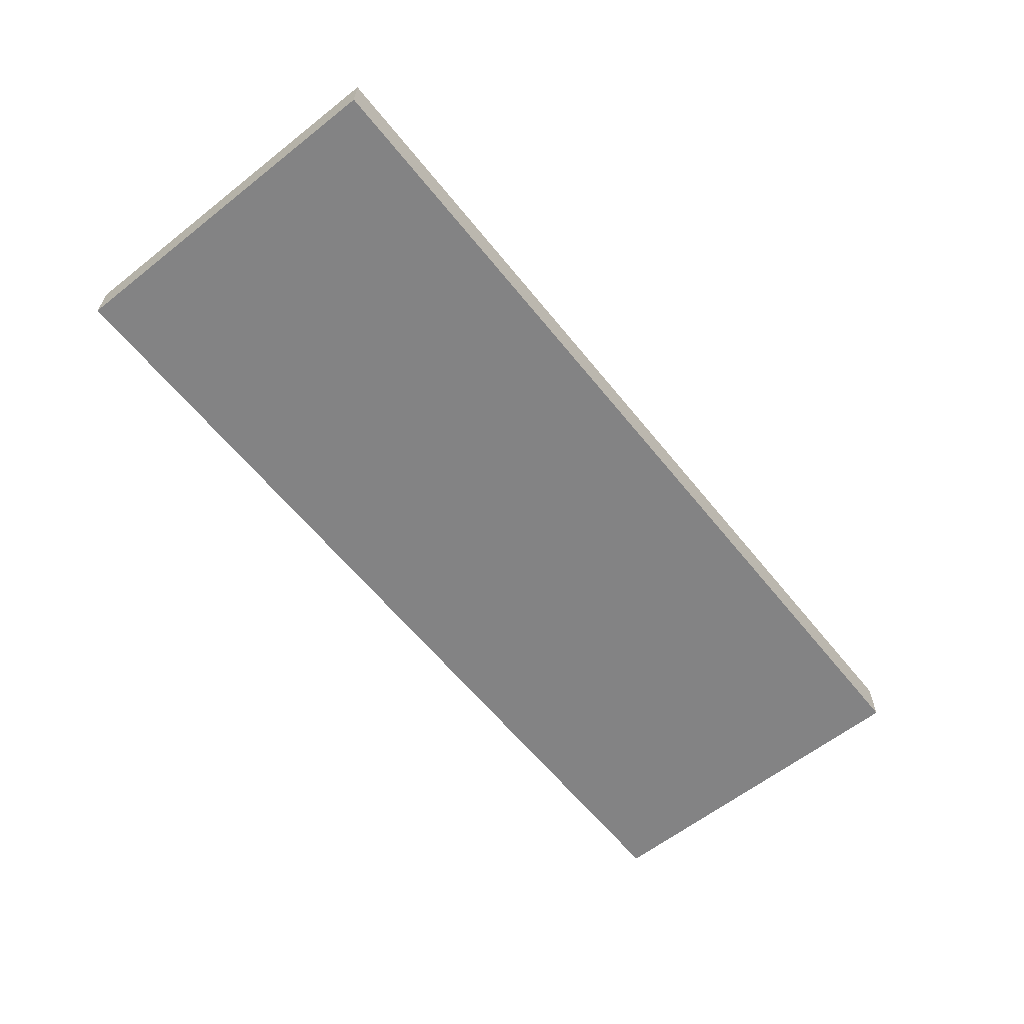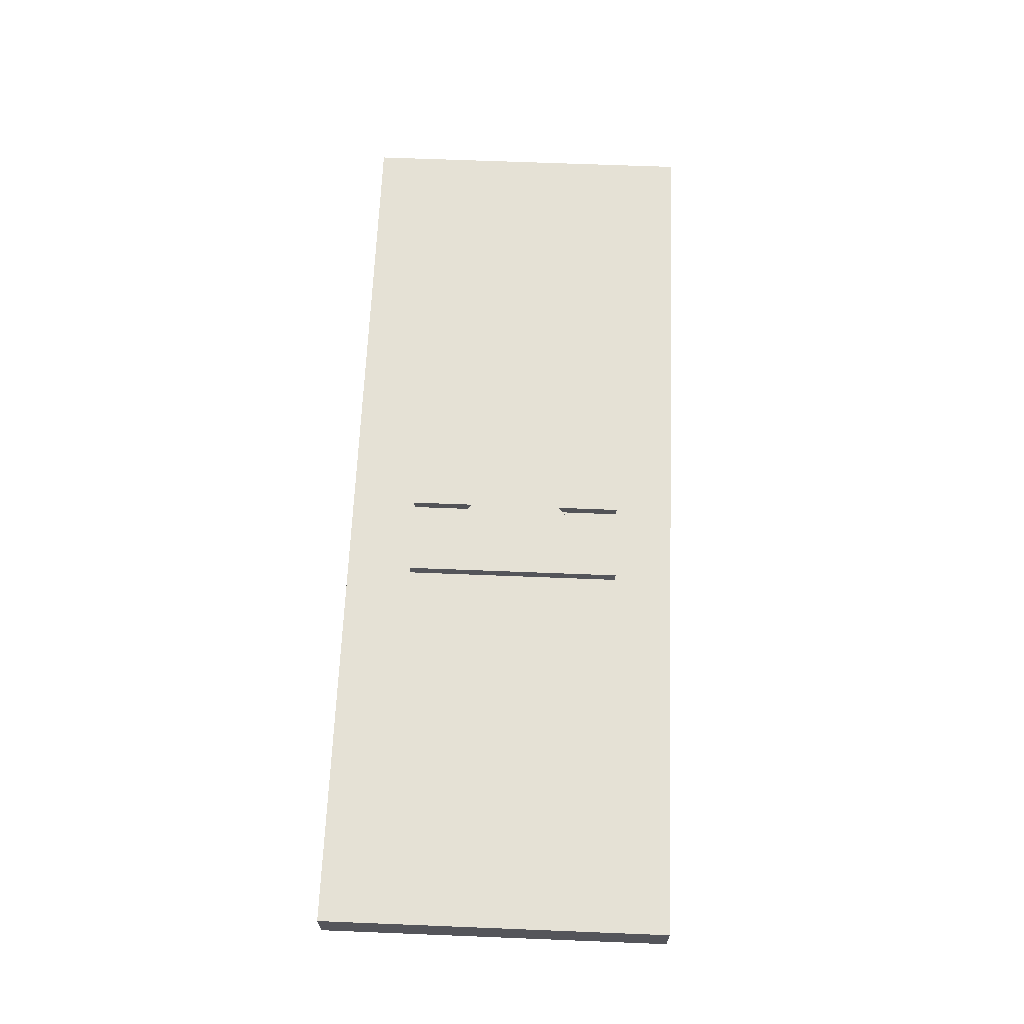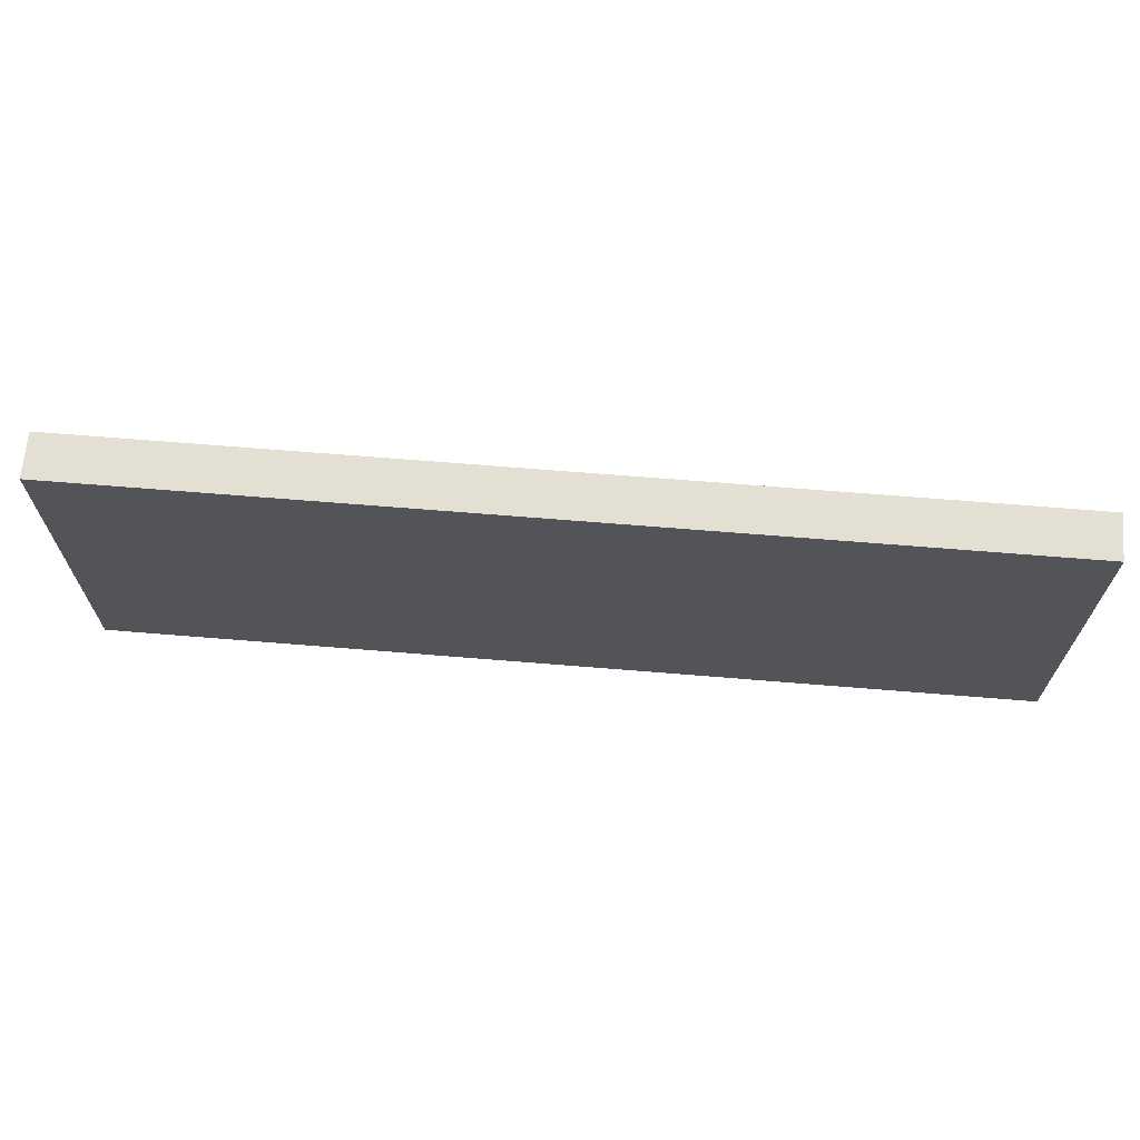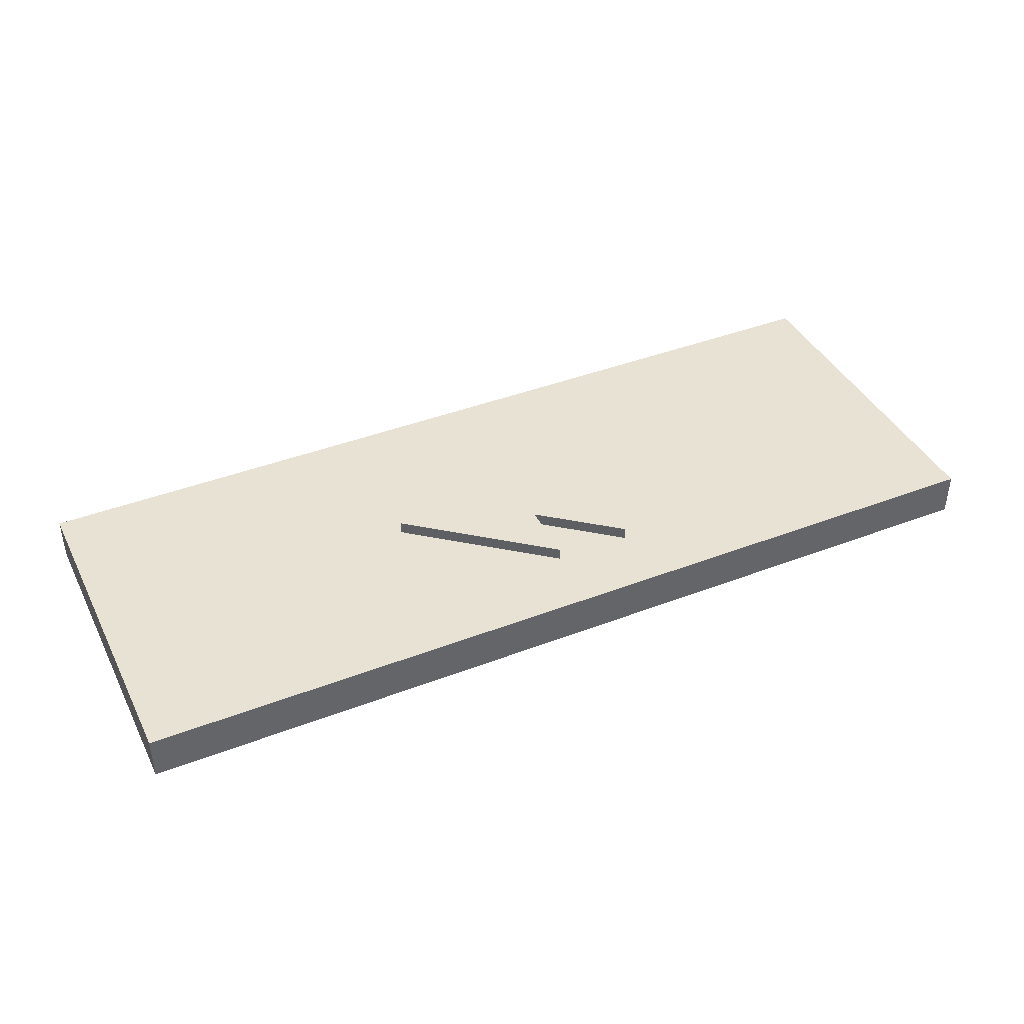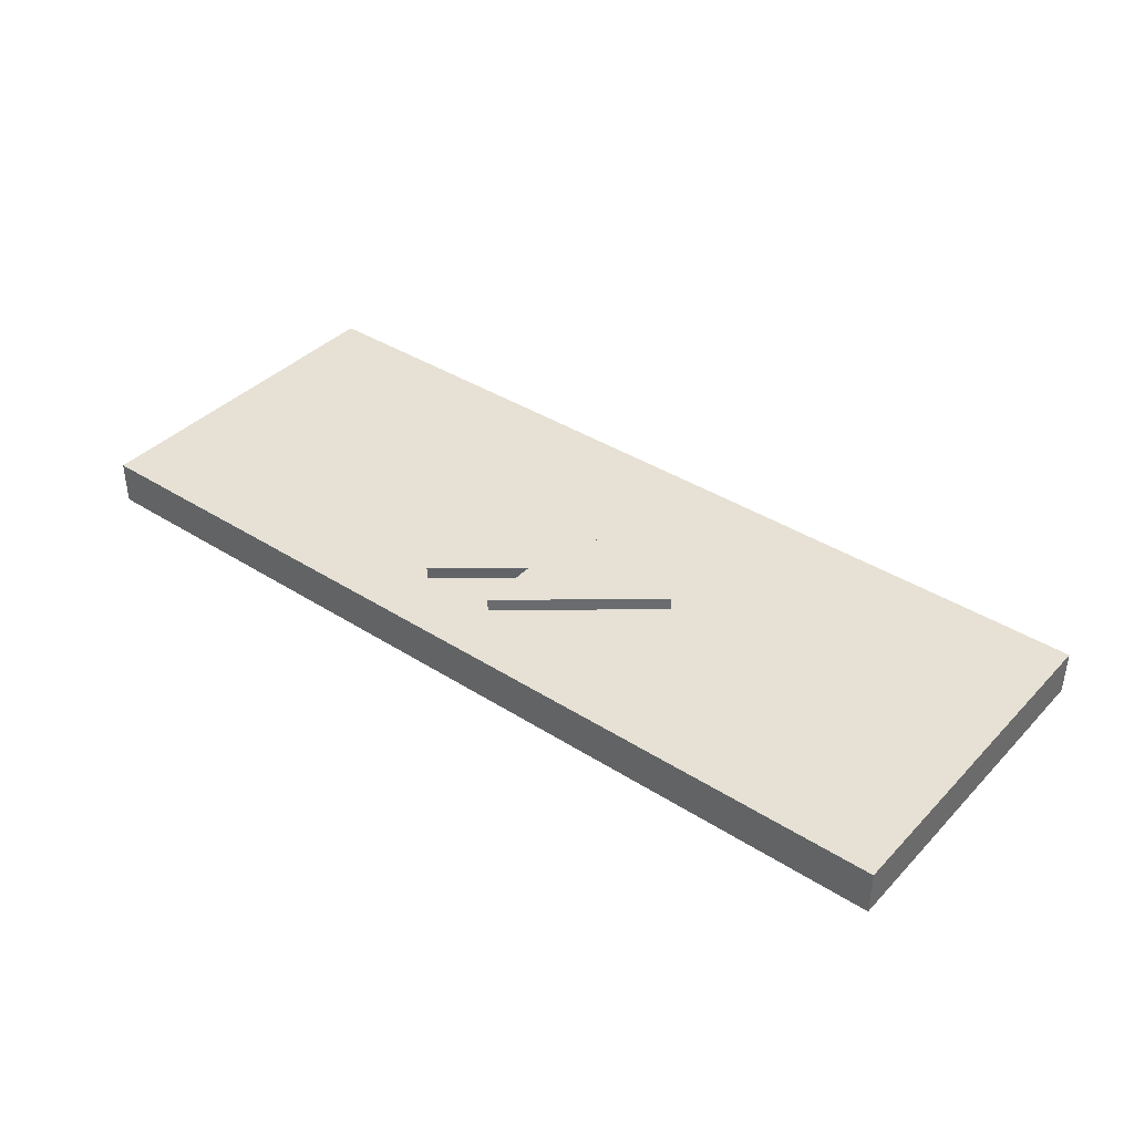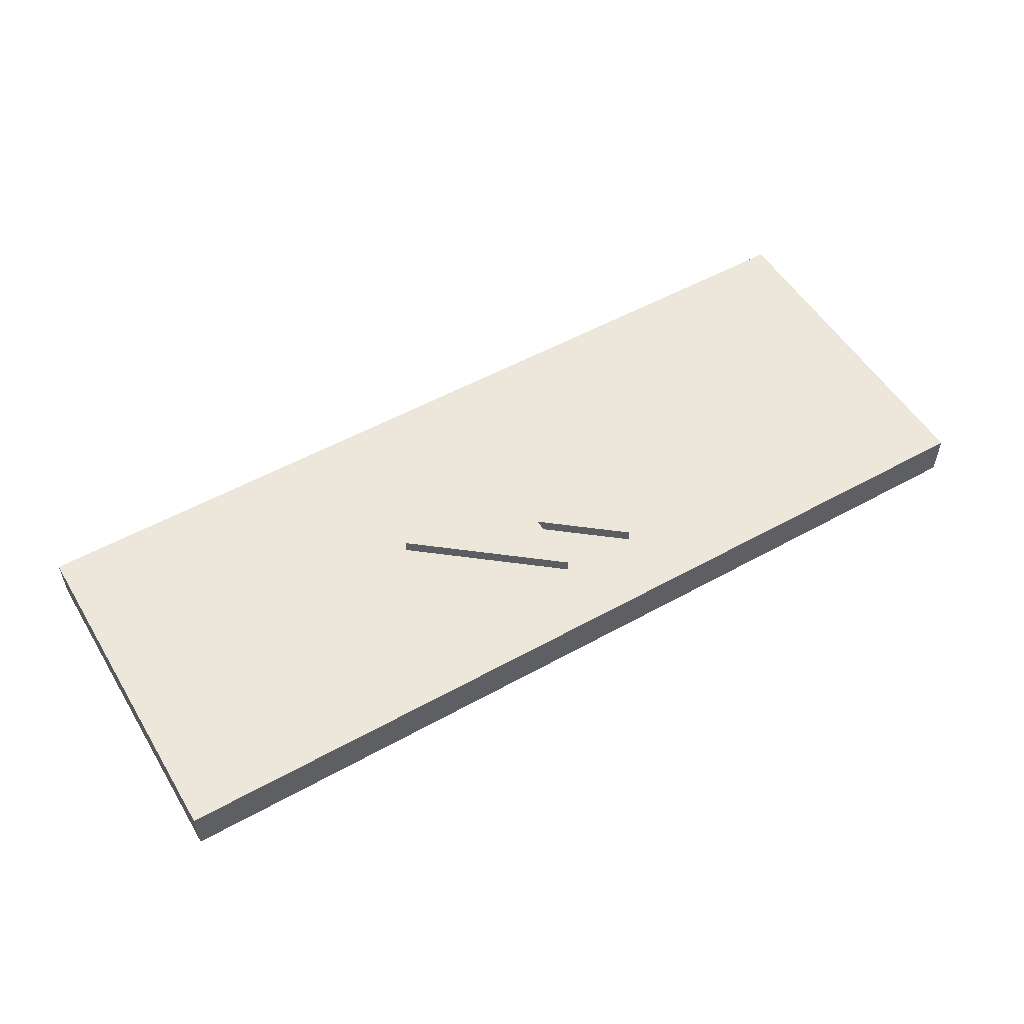
<metadata>
{"format":"obj","ext":"obj","renderer":"f3d","projection":"perspective","resolution":1024,"background":"white","views":[{"elev":-61.2,"azim":128.7,"up":"+Z"},{"elev":65.0,"azim":92.3,"up":"+Z"},{"elev":67.1,"azim":-175.3,"up":"+Y"},{"elev":40.9,"azim":-25.1,"up":"+Z"},{"elev":39.0,"azim":-141.5,"up":"+Z"},{"elev":53.2,"azim":-30.7,"up":"+Z"}]}
</metadata>
<code>
o 立方体_立方体.002
v -9.253 3.138 2.226
v -9.253 3.138 2.238
v -9.253 3.229 2.238
v -9.253 3.229 2.226
v -9.013 3.229 2.238
v -9.013 3.229 2.226
v -9.013 3.138 2.238
v -9.013 3.138 2.226
f 1 2 3 4
f 4 3 5 6
f 6 5 7 8
f 8 7 2 1
f 4 6 8 1
f 5 3 2 7
o Cube.003_Cube.004
v -9.111 3.156 2.233
v -9.111 3.213 2.233
v -9.111 3.213 2.241
v -9.111 3.156 2.241
v -9.146 3.184 2.241
v -9.146 3.184 2.241
v -9.146 3.184 2.233
v -9.146 3.184 2.233
v -9.131 3.156 2.233
v -9.131 3.213 2.233
v -9.131 3.213 2.241
v -9.131 3.156 2.241
v -9.167 3.184 2.241
v -9.167 3.184 2.241
v -9.167 3.185 2.233
v -9.167 3.185 2.233
f 9 10 11 12
f 12 11 13 14
f 14 13 15 16
f 16 15 10 9
f 12 14 16 9
f 13 11 10 15
f 17 18 19 20
f 20 19 21 22
f 22 21 23 24
f 24 23 18 17
f 20 22 24 17
f 21 19 18 23

</code>
